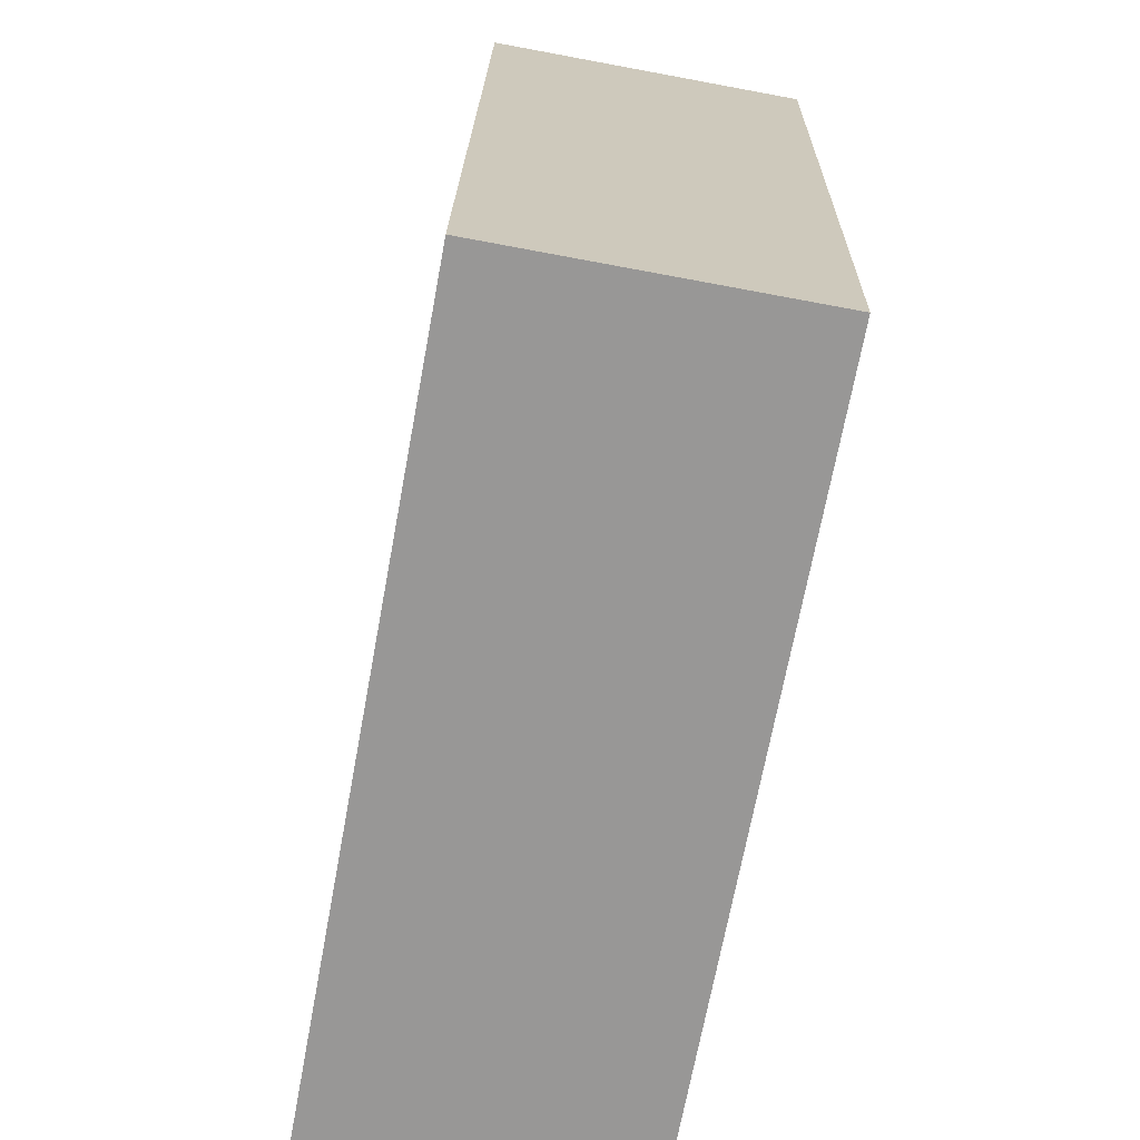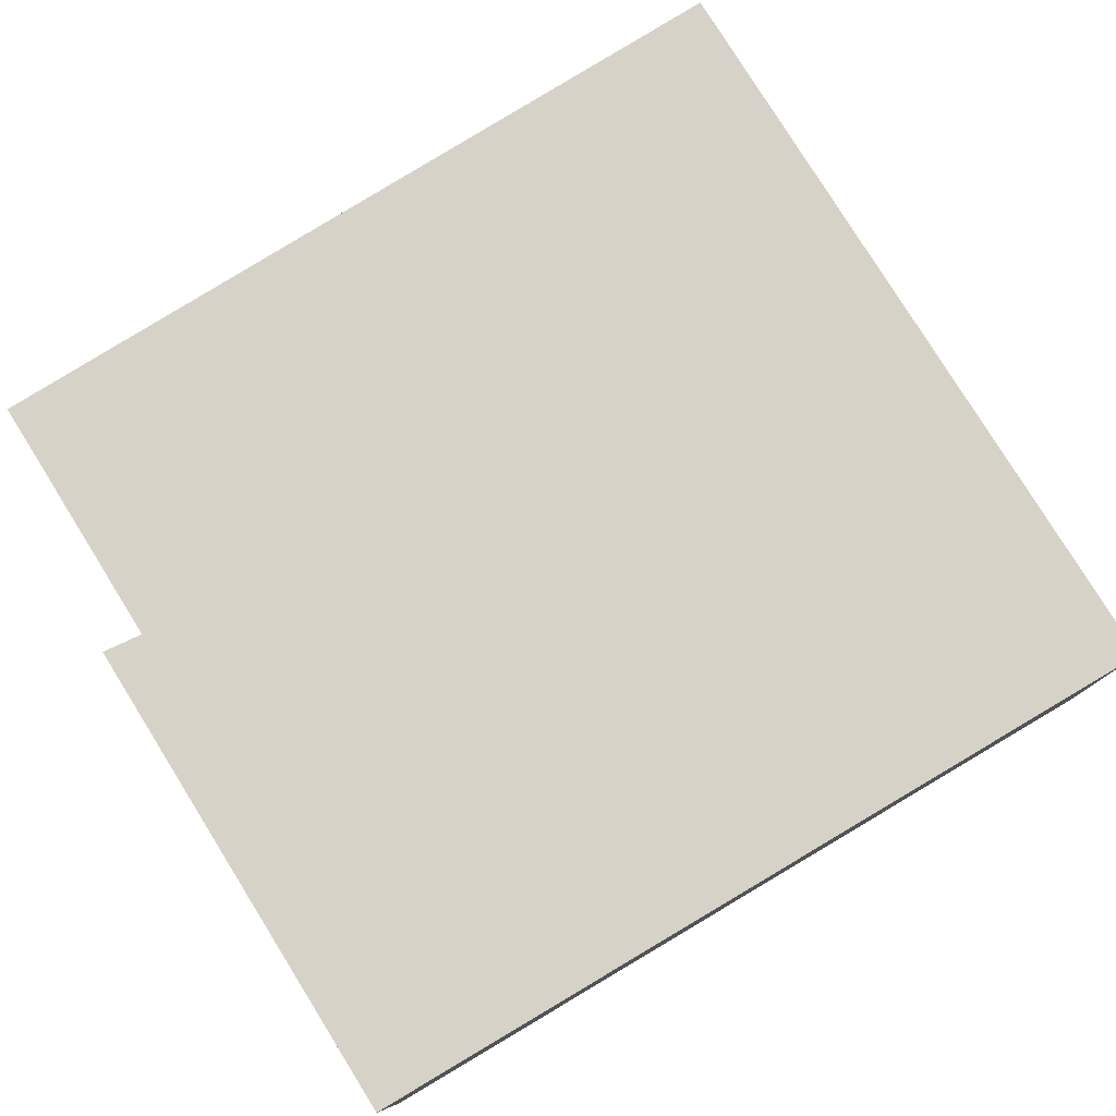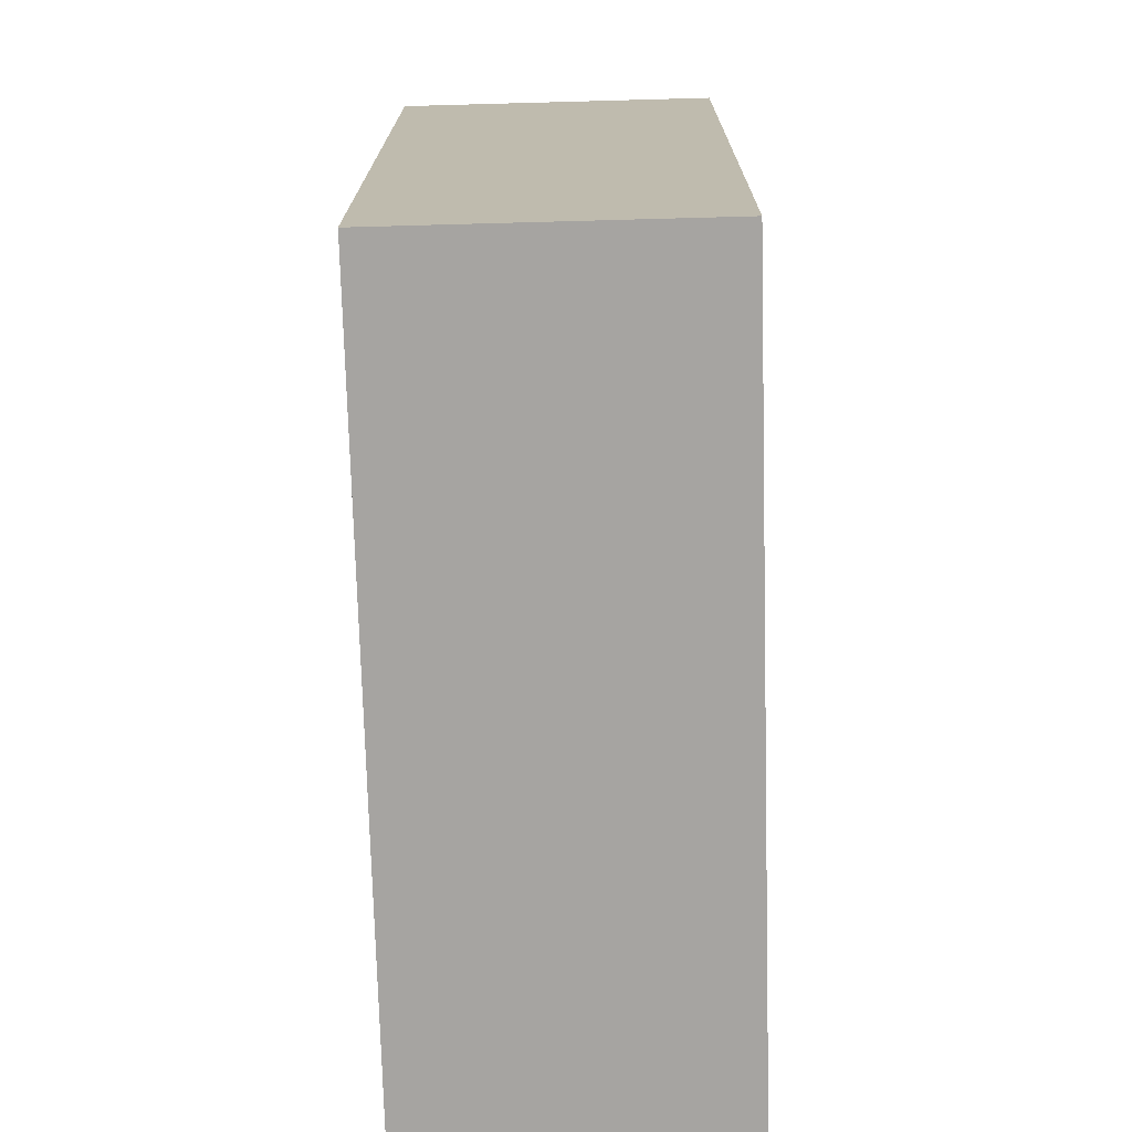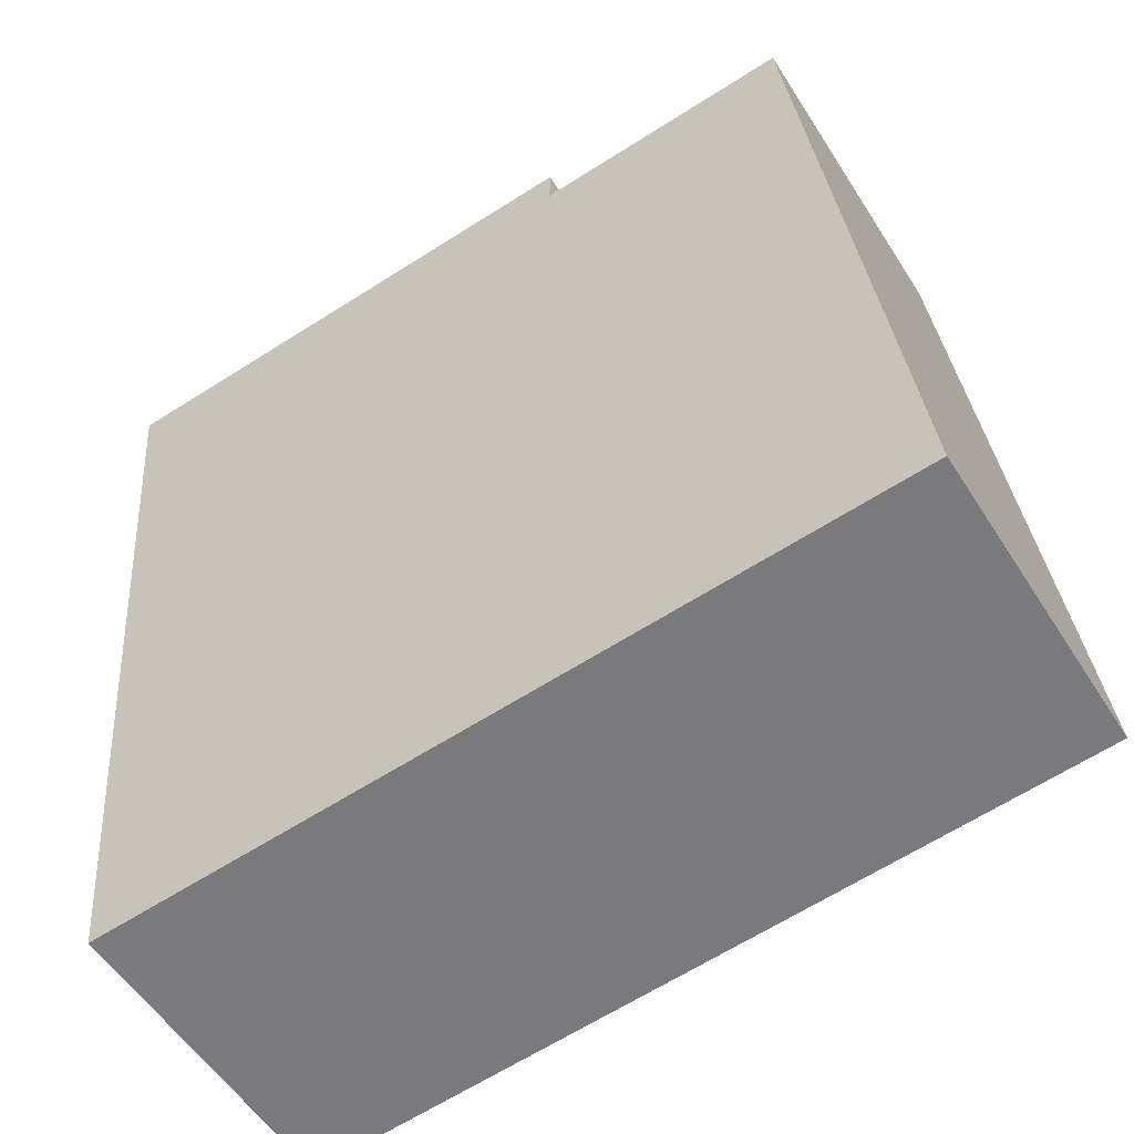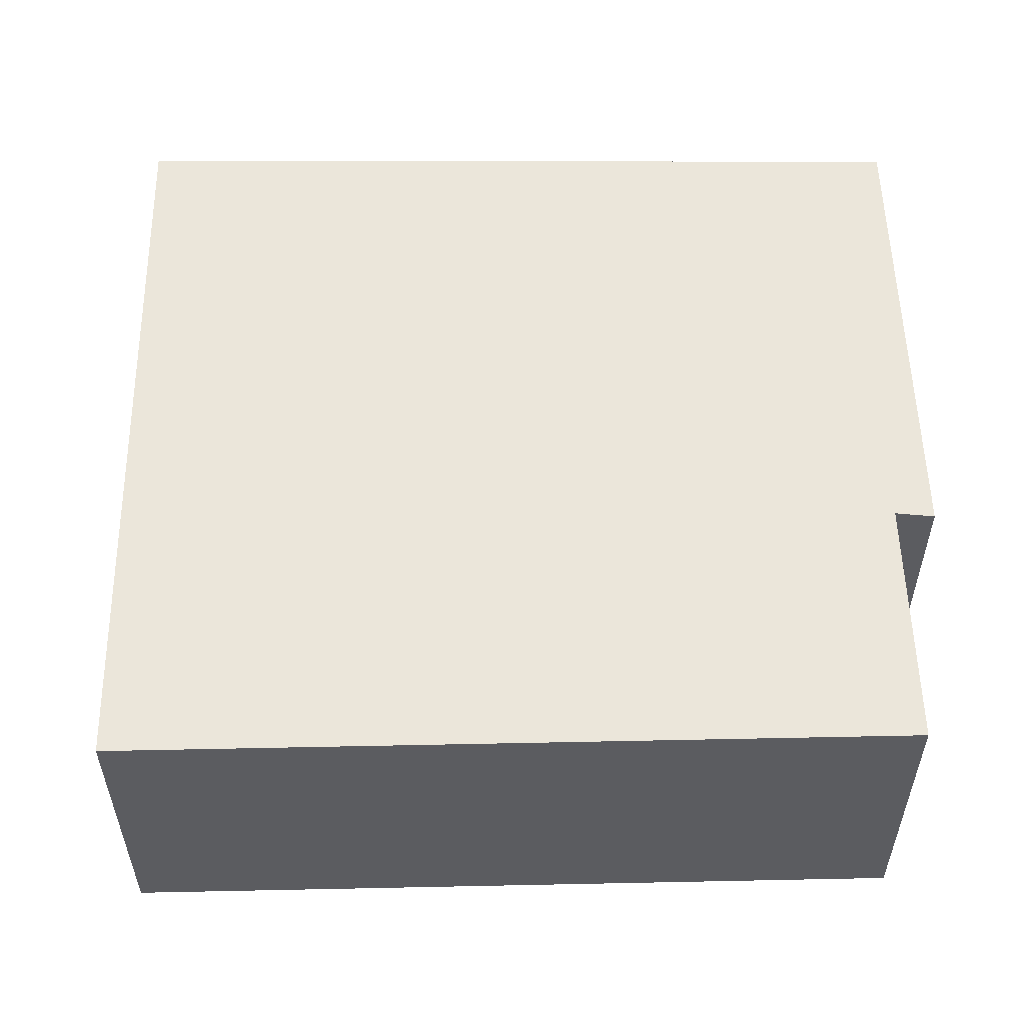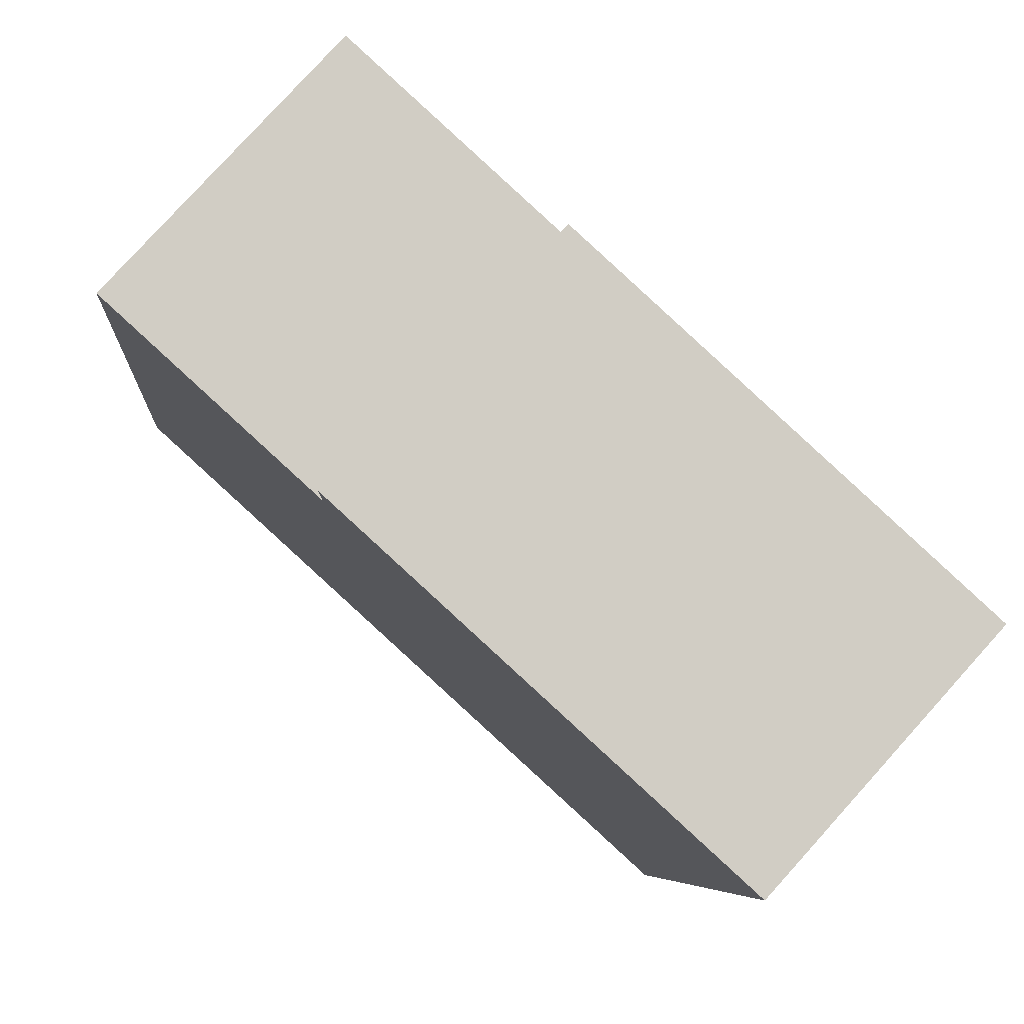
<metadata>
{"format":"obj","ext":"obj","renderer":"f3d","projection":"perspective","resolution":1024,"background":"white","views":[{"elev":-74.4,"azim":79.5,"up":"+Z"},{"elev":78.6,"azim":64.4,"up":"+Y"},{"elev":-67.5,"azim":-88.4,"up":"+Z"},{"elev":-54.7,"azim":-148.2,"up":"+Z"},{"elev":54.8,"azim":-84.9,"up":"+Y"},{"elev":79.5,"azim":42.1,"up":"+Z"}]}
</metadata>
<code>
v  6.57 2.417 5.807
v  2.695 2.417 5.928
v  2.692 2.417 6.242
v  0 2.417 1.48e-16
v  0.685 2.417 6.152
v  6.034 2.417 -0.342
v  6.009 2.417 -0.633
v  2.692 -3.822e-16 6.242
v  6.57 -3.556e-16 5.807
v  0.685 -3.767e-16 6.152
v  2.695 -3.63e-16 5.928
v  6.034 2.094e-17 -0.342
v  6.009 3.876e-17 -0.633
v  0 0 0
g defaultobject
f 1 2 3
f 2 4 5
f 4 2 1
f 4 1 6
f 4 6 7
f 8 1 3
f 1 8 9
f 10 2 5
f 2 10 11
f 9 6 1
f 6 9 12
f 6 12 7
f 7 12 13
f 13 4 7
f 4 13 14
f 14 5 4
f 5 14 10
f 11 3 2
f 3 11 8
f 8 11 9
f 12 14 13
f 14 12 9
f 14 9 11
f 14 11 10

</code>
